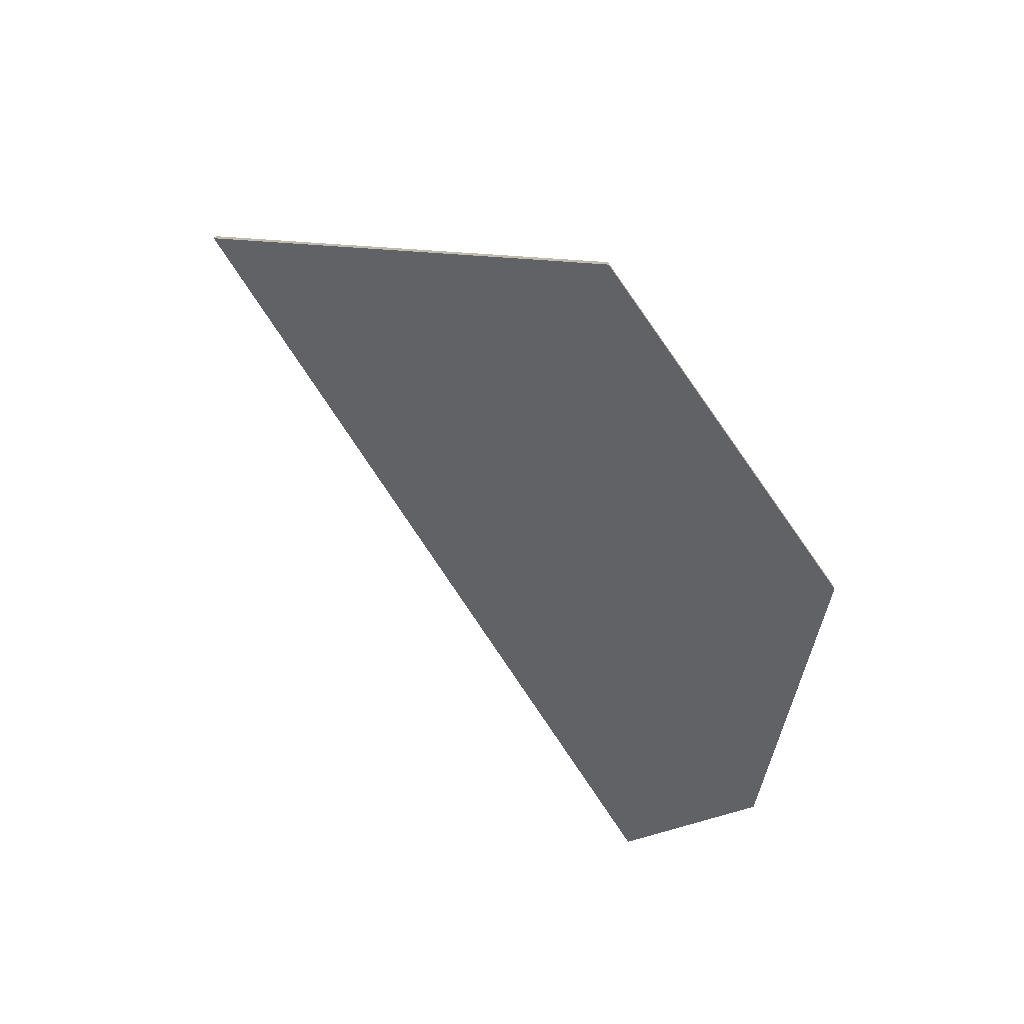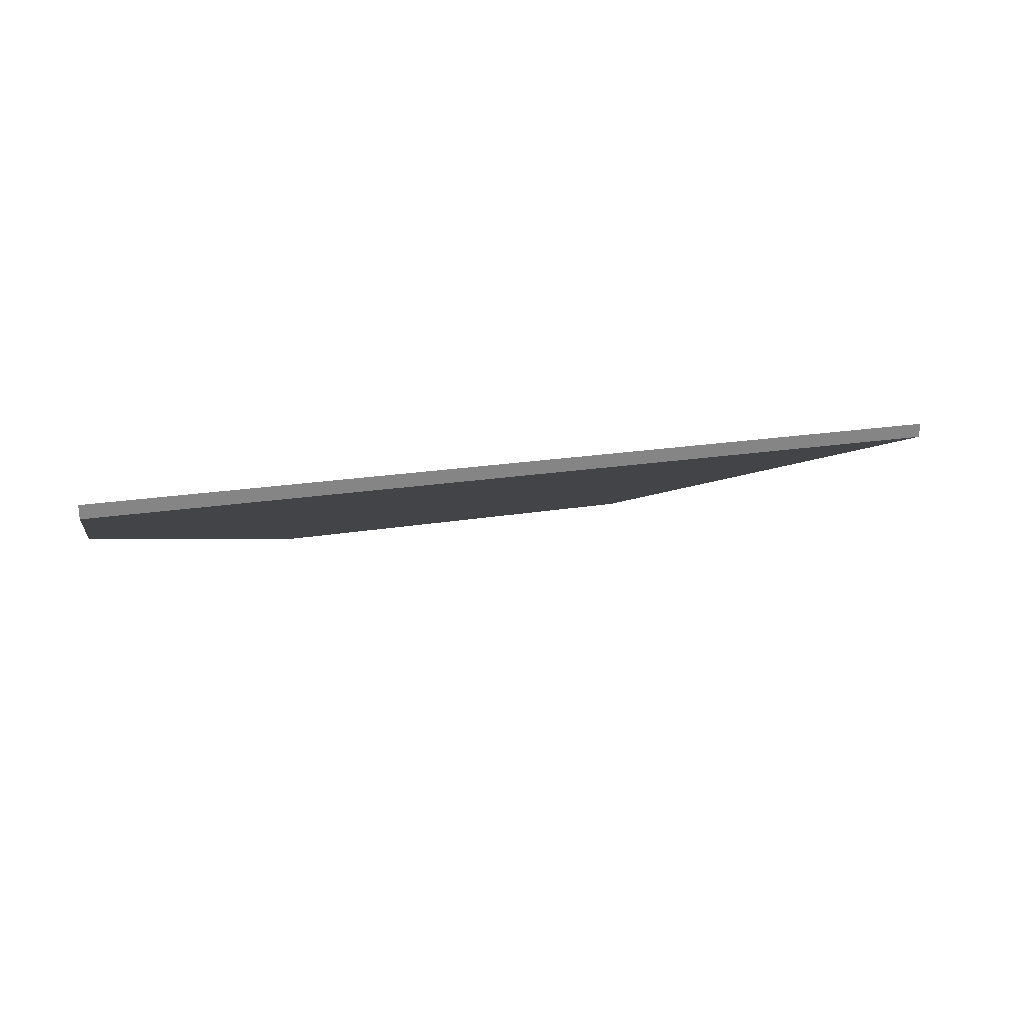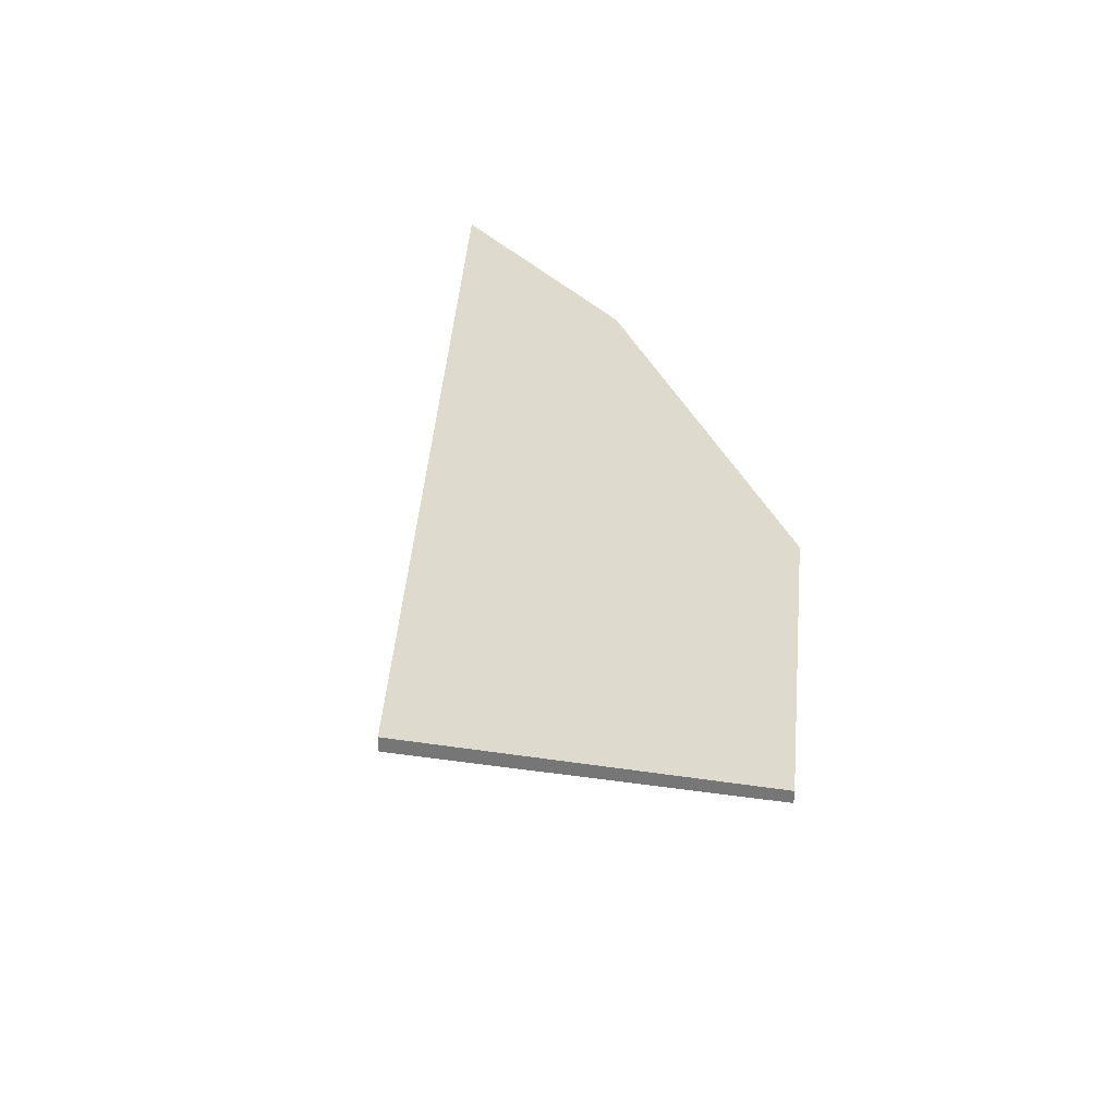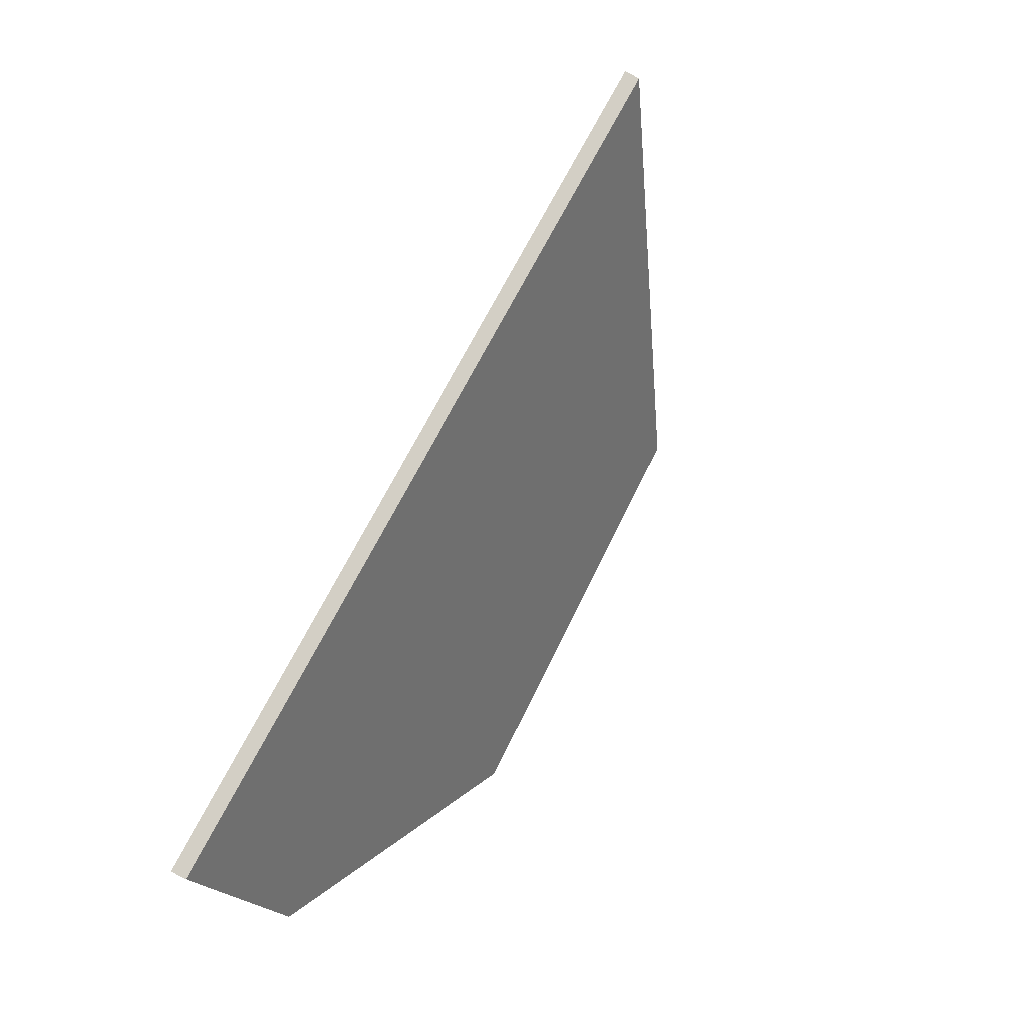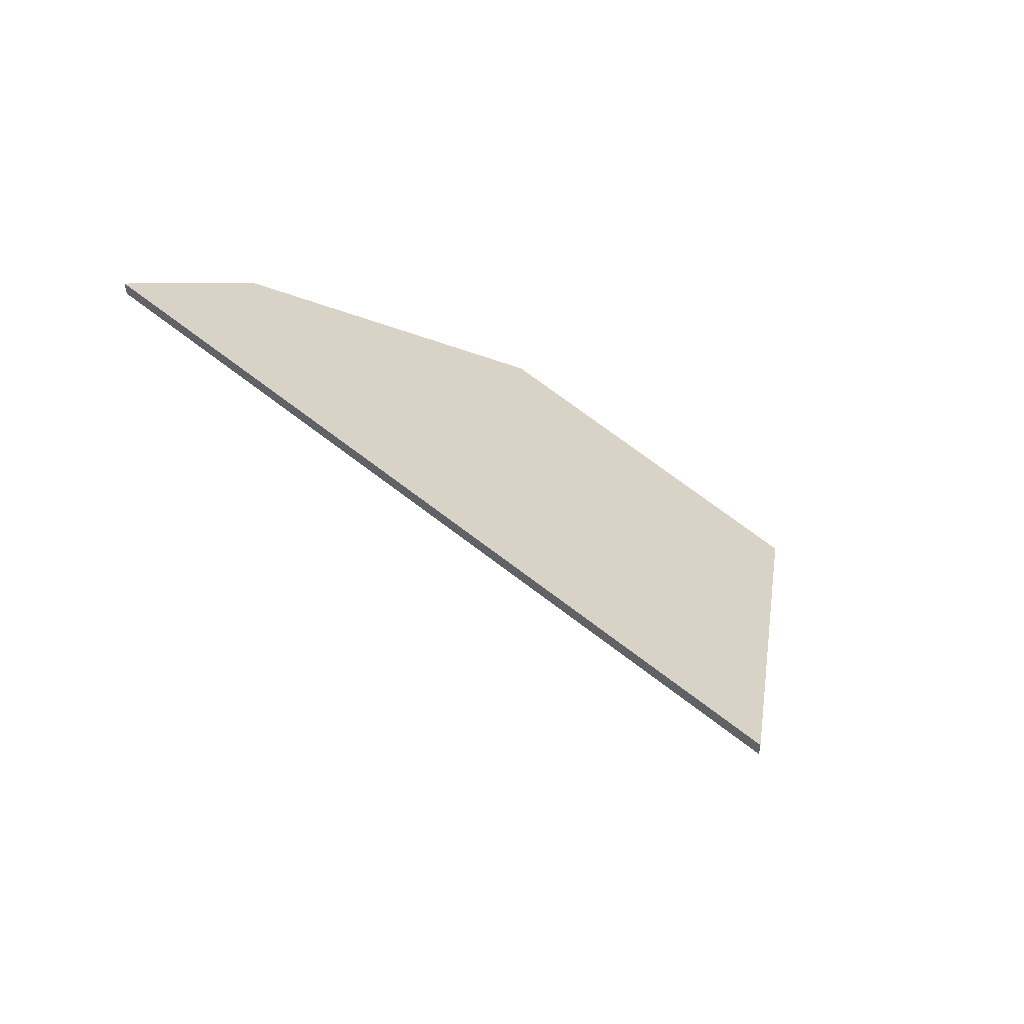
<metadata>
{"format":"obj","ext":"obj","renderer":"f3d","projection":"perspective","resolution":1024,"background":"white","views":[{"elev":-73.6,"azim":-34.6,"up":"+Y"},{"elev":28.2,"azim":-172.9,"up":"+Y"},{"elev":35.0,"azim":-63.8,"up":"+Y"},{"elev":-78.1,"azim":-118.6,"up":"+Z"},{"elev":50.7,"azim":-115.5,"up":"+Y"}]}
</metadata>
<code>
v 2.139 -0.04667 -0.135
v 2.021 -0.05117 -0.08459
v 2.071 -0.08527 -0.0486
v 2.127 -0.08527 -0.06924
v 2.147 -0.06315 -0.1117
v 2.139 -0.04891 -0.135
v 2.147 -0.06539 -0.1117
v 2.127 -0.08751 -0.06924
v 2.071 -0.08751 -0.0486
v 2.021 -0.05341 -0.08459
v 2.147 -0.06539 -0.1117
v 2.139 -0.04891 -0.135
v 2.139 -0.04667 -0.135
v 2.147 -0.06315 -0.1117
v 2.127 -0.08751 -0.06924
v 2.147 -0.06539 -0.1117
v 2.147 -0.06315 -0.1117
v 2.127 -0.08527 -0.06924
v 2.071 -0.08751 -0.0486
v 2.127 -0.08751 -0.06924
v 2.127 -0.08527 -0.06924
v 2.071 -0.08527 -0.0486
v 2.021 -0.05341 -0.08459
v 2.071 -0.08751 -0.0486
v 2.071 -0.08527 -0.0486
v 2.021 -0.05117 -0.08459
v 2.139 -0.04891 -0.135
v 2.021 -0.05341 -0.08459
v 2.021 -0.05117 -0.08459
v 2.139 -0.04667 -0.135
f 1 2 3
f 1 3 4
f 1 4 5
f 6 7 8
f 6 8 9
f 6 9 10
f 11 12 13
f 11 13 14
f 15 16 17
f 15 17 18
f 19 20 21
f 19 21 22
f 23 24 25
f 23 25 26
f 27 28 29
f 27 29 30

</code>
